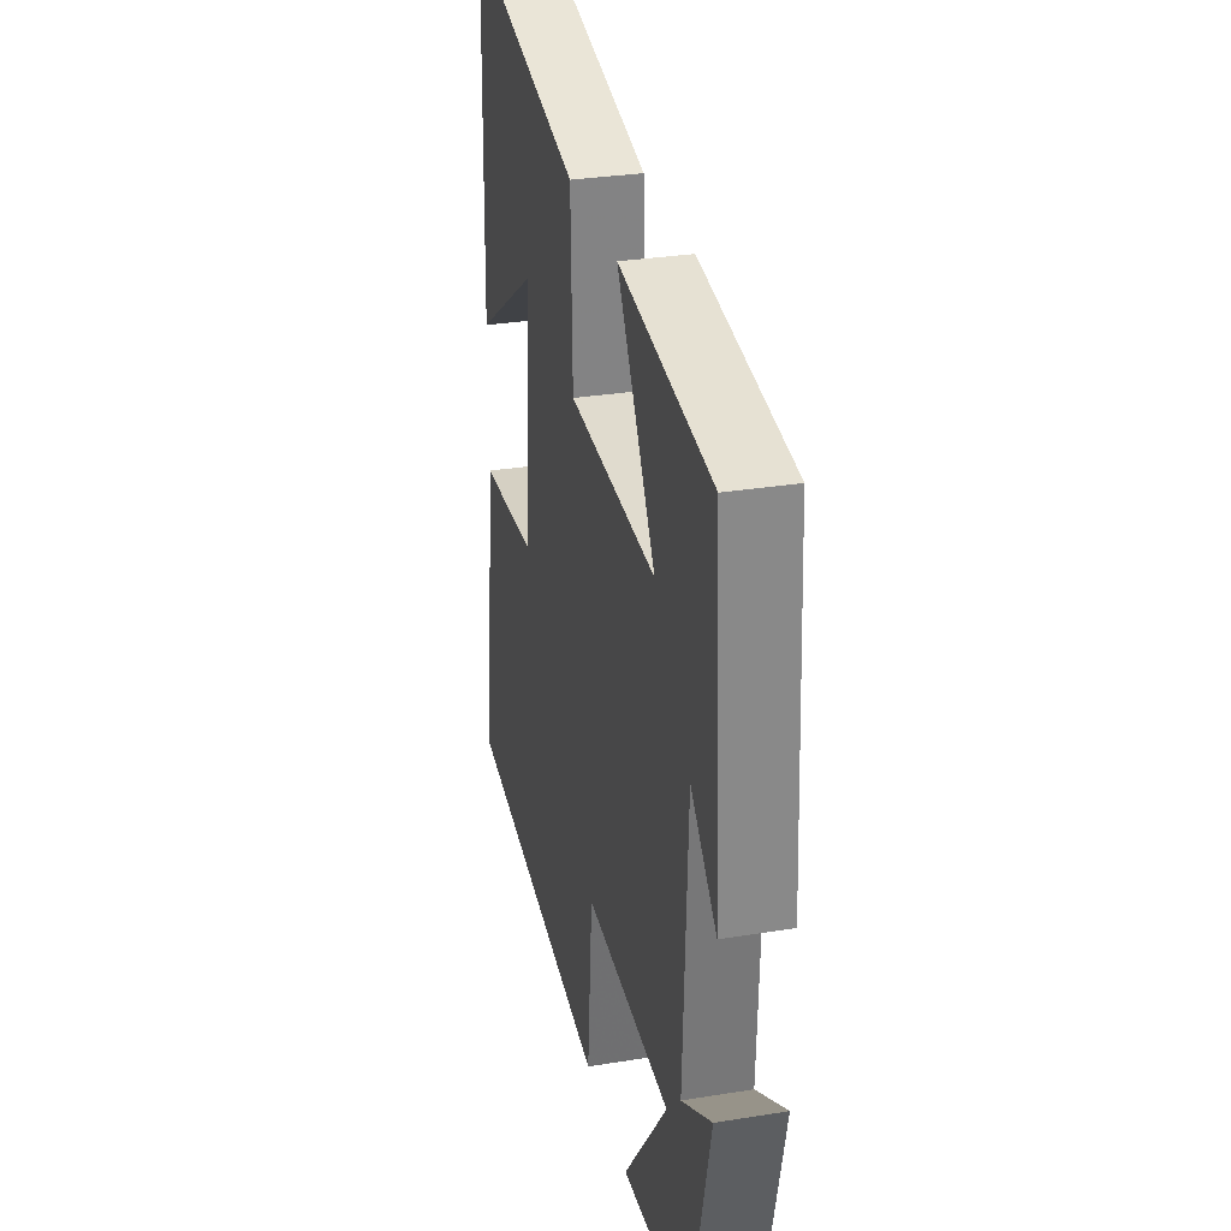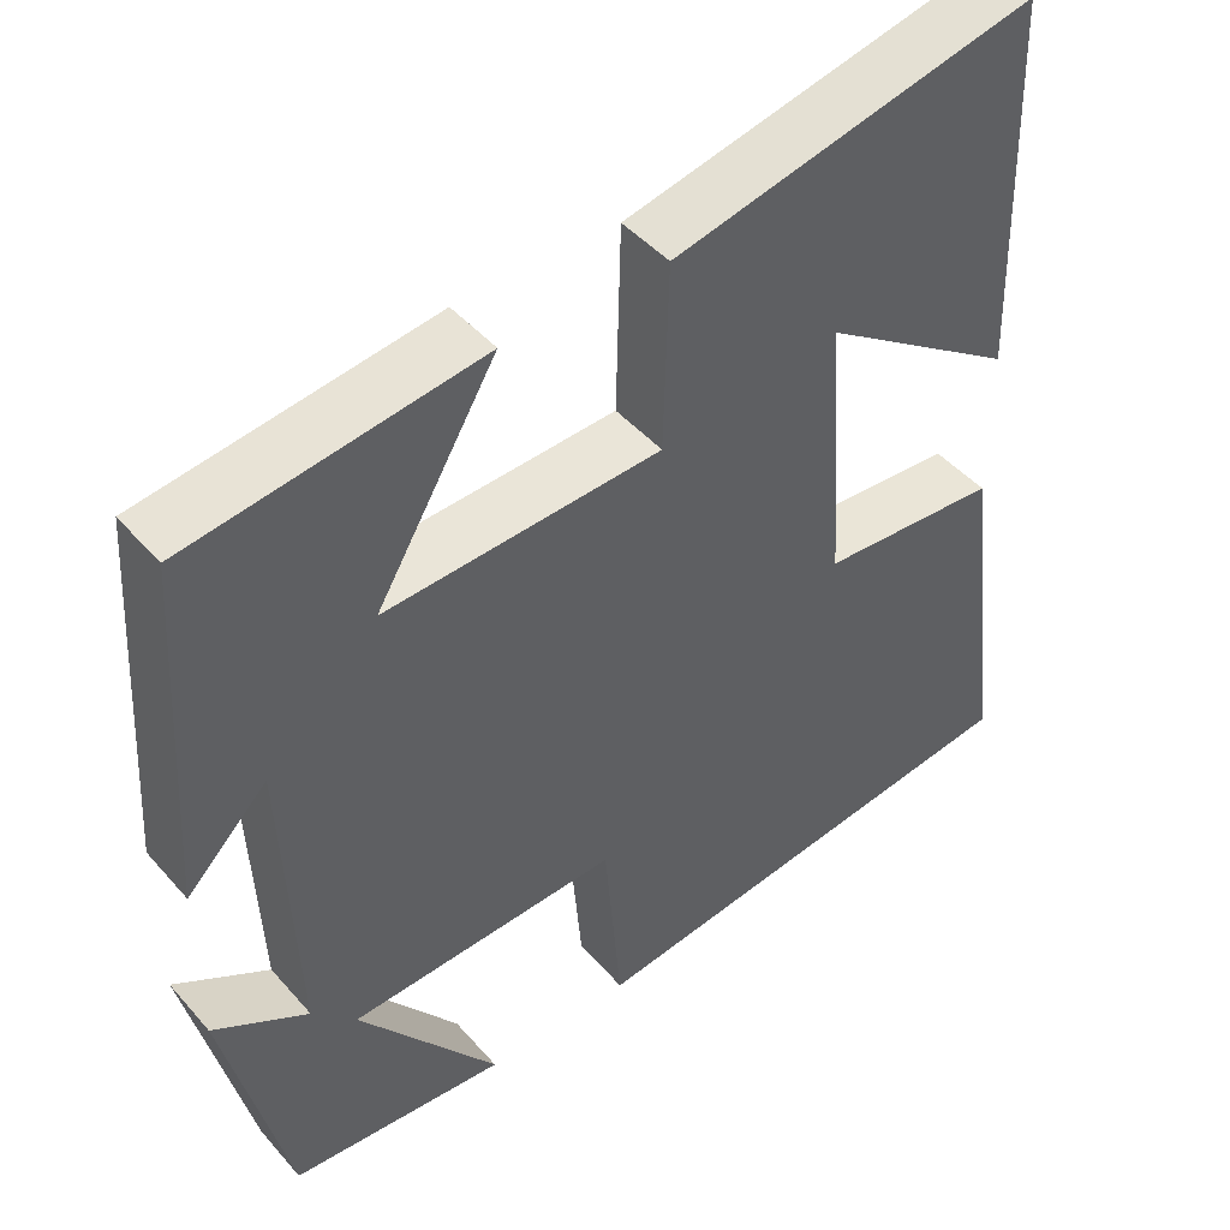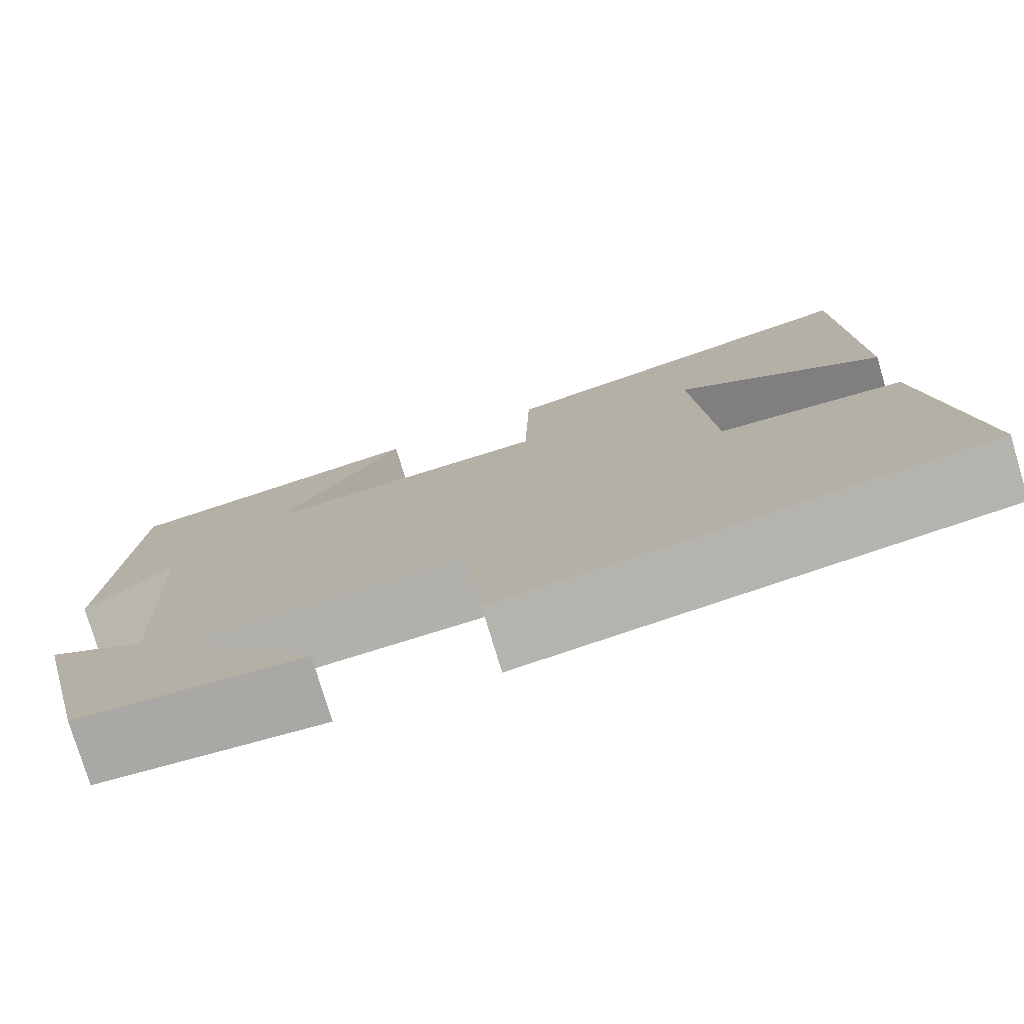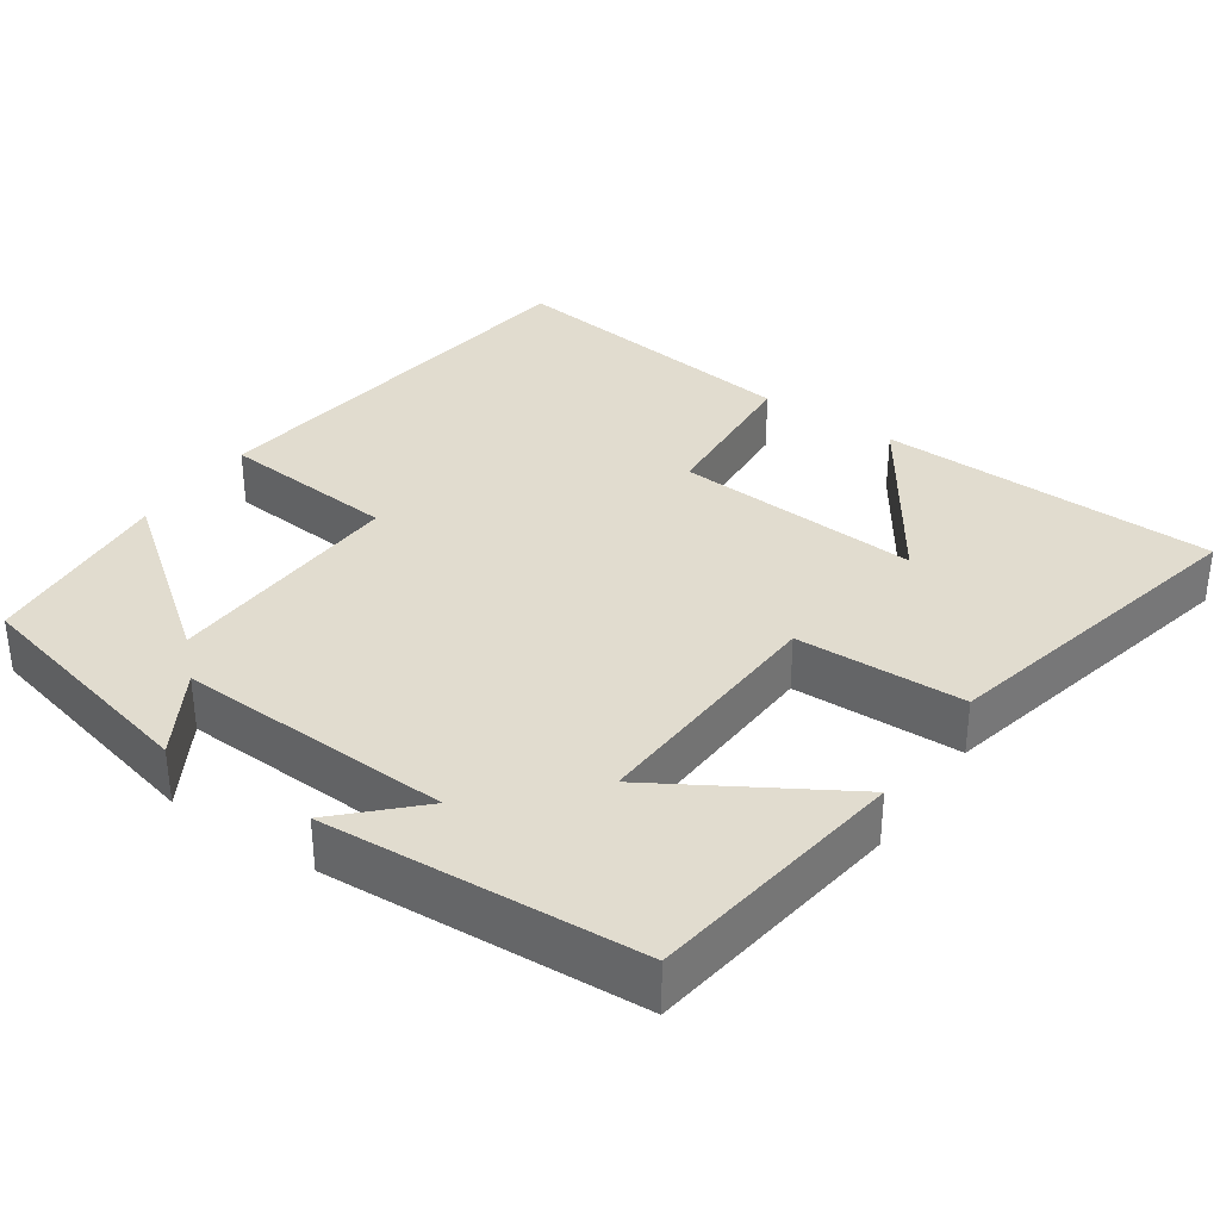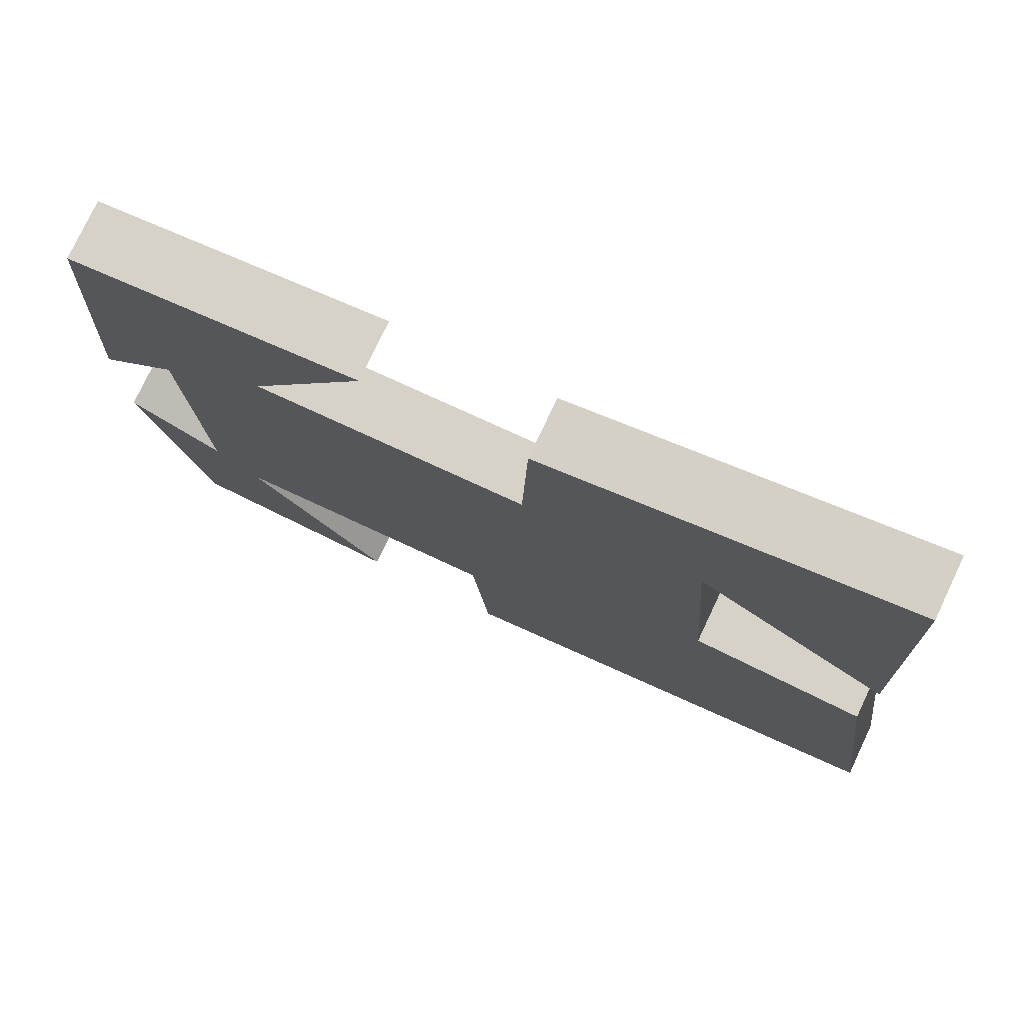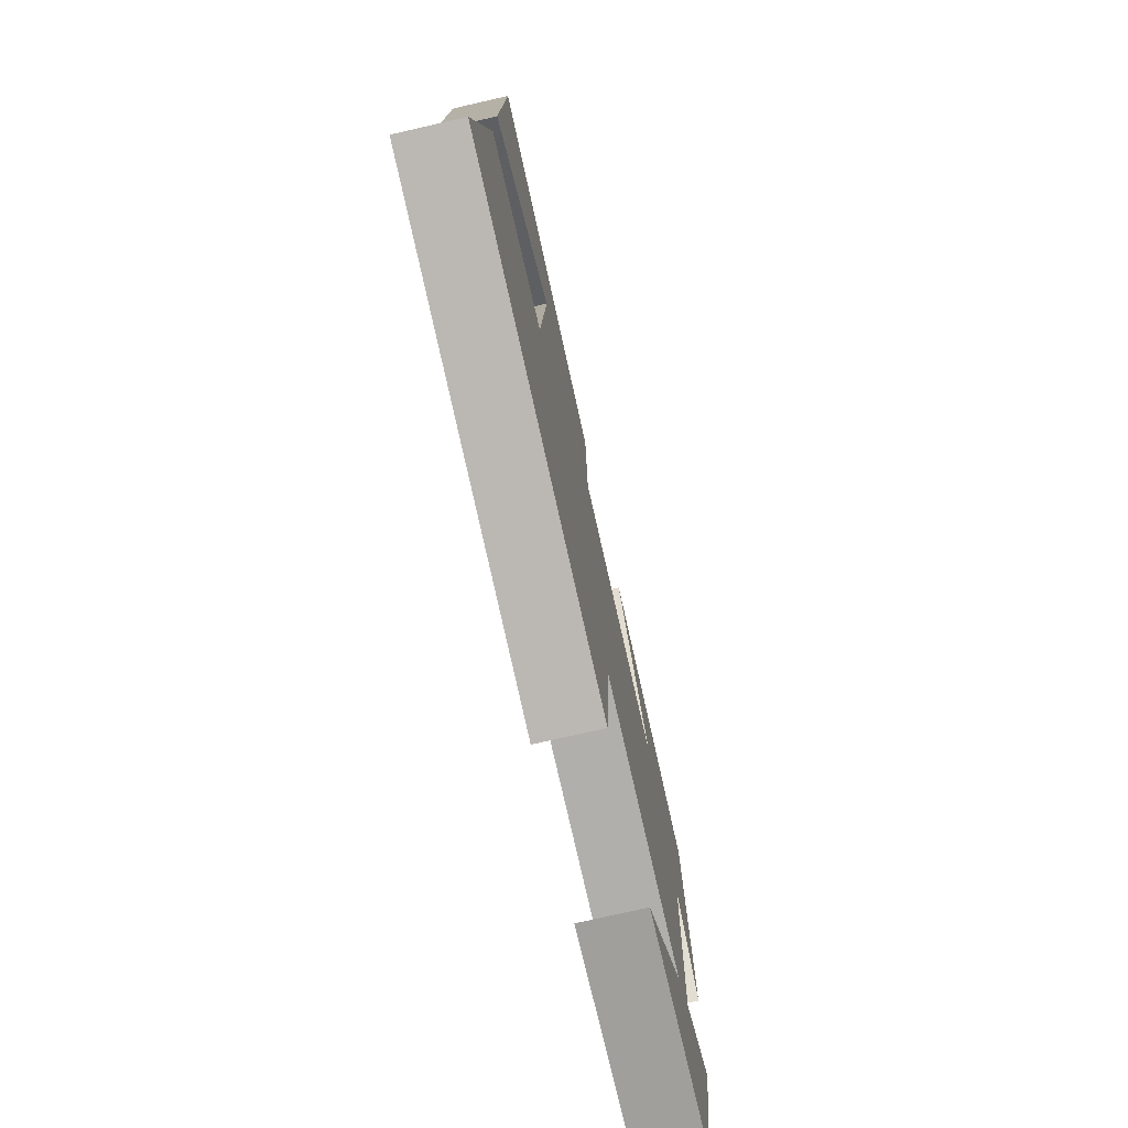
<metadata>
{"format":"obj","ext":"obj","renderer":"f3d","projection":"perspective","resolution":1024,"background":"white","views":[{"elev":30.6,"azim":-103.2,"up":"+Z"},{"elev":45.5,"azim":-38.3,"up":"+Z"},{"elev":-77.5,"azim":16.7,"up":"+Z"},{"elev":34.5,"azim":-55.5,"up":"+Y"},{"elev":77.3,"azim":25.3,"up":"+Z"},{"elev":-75.9,"azim":102.9,"up":"+Z"}]}
</metadata>
<code>
v 0.549 0.07 -0.429
v 0.004 0.07 -0.5
v -0.016 0.07 -0.267
v -0.336 0.07 -0.281
v -0.17 0.07 -0.5
v -0.425 0.07 -0.478
v -0.5 0.07 -0.162
v -0.388 0.07 -0.228
v -0.404 0.07 0.134
v -0.5 0.07 0.038
v -0.475 0.07 0.452
v -0.131 0.07 0.5
v -0.273 0.07 0.263
v 0.053 0.07 0.279
v 0.059 0.07 0.5
v 0.488 0.07 0.597
v 0.5 0.07 0.153
v 0.267 0.07 0.31
v 0.289 0.07 -0.014
v 0.5 0.07 -0.029
v 0.549 0 -0.429
v 0.004 0 -0.5
v -0.016 0 -0.267
v -0.336 0 -0.281
v -0.17 0 -0.5
v -0.425 0 -0.478
v -0.5 0 -0.162
v -0.388 0 -0.228
v -0.404 0 0.134
v -0.5 0 0.038
v -0.475 0 0.452
v -0.131 0 0.5
v -0.273 0 0.263
v 0.053 0 0.279
v 0.059 0 0.5
v 0.488 0 0.597
v 0.5 0 0.153
v 0.267 0 0.31
v 0.289 0 -0.014
v 0.5 0 -0.029
f 1 2 3
f 20 1 3
f 19 20 3
f 18 19 3 4
f 15 16 17 18
f 14 15 18
f 14 18 4
f 13 14 4
f 11 12 13
f 9 10 11
f 9 11 13
f 8 9 13 4
f 6 7 8
f 5 6 8
f 4 5 8
f 23 22 21
f 23 21 40
f 23 40 39
f 24 23 39 38
f 38 37 36 35
f 38 35 34
f 24 38 34
f 24 34 33
f 33 32 31
f 31 30 29
f 33 31 29
f 24 33 29 28
f 28 27 26
f 28 26 25
f 28 25 24
f 1 21 22 2
f 2 22 23 3
f 3 23 24 4
f 4 24 25 5
f 5 25 26 6
f 6 26 27 7
f 7 27 28 8
f 8 28 29 9
f 9 29 30 10
f 10 30 31 11
f 11 31 32 12
f 12 32 33 13
f 13 33 34 14
f 14 34 35 15
f 15 35 36 16
f 16 36 37 17
f 17 37 38 18
f 18 38 39 19
f 19 39 40 20
f 20 40 21 1

</code>
